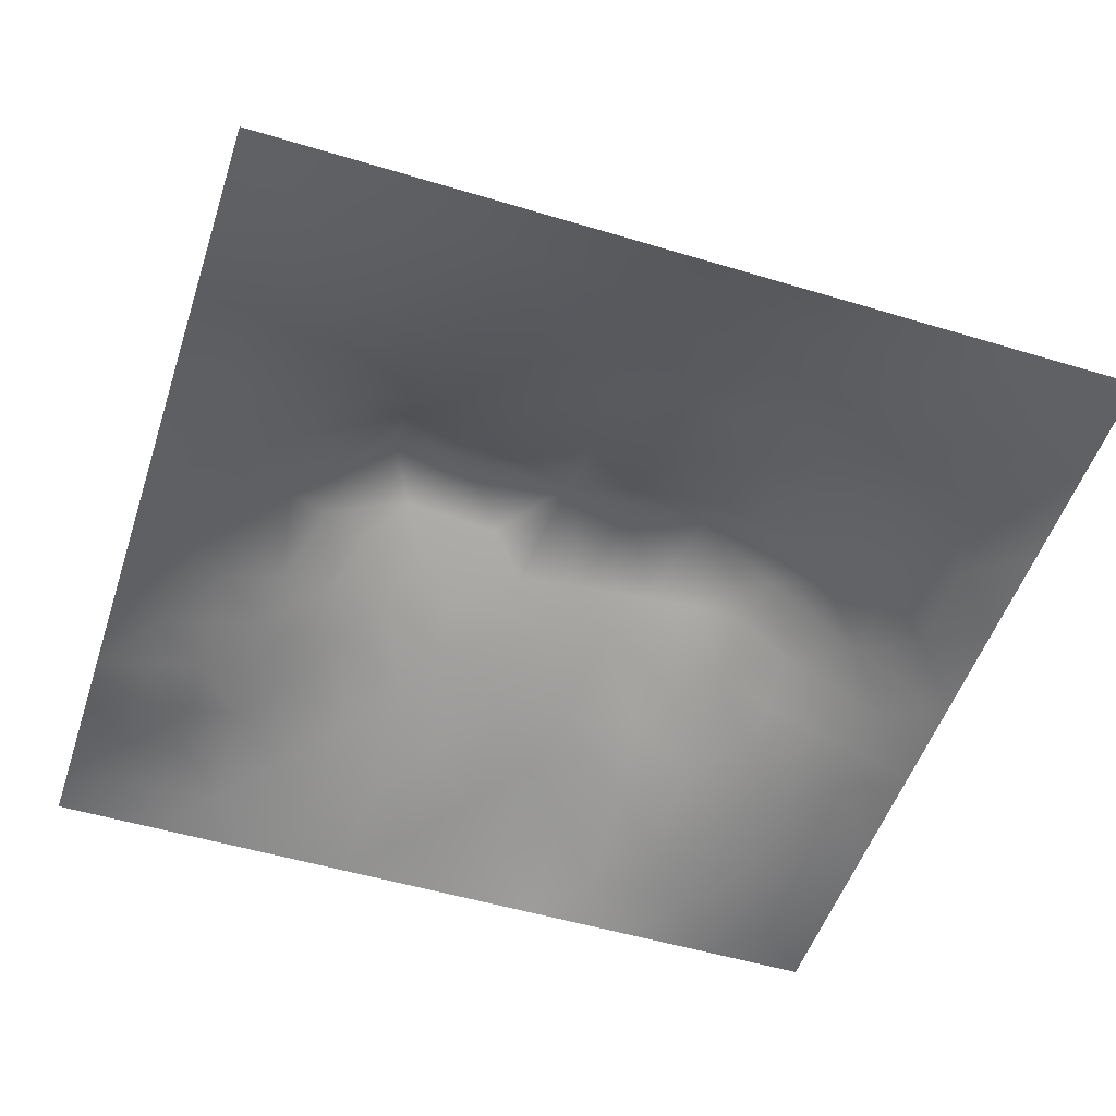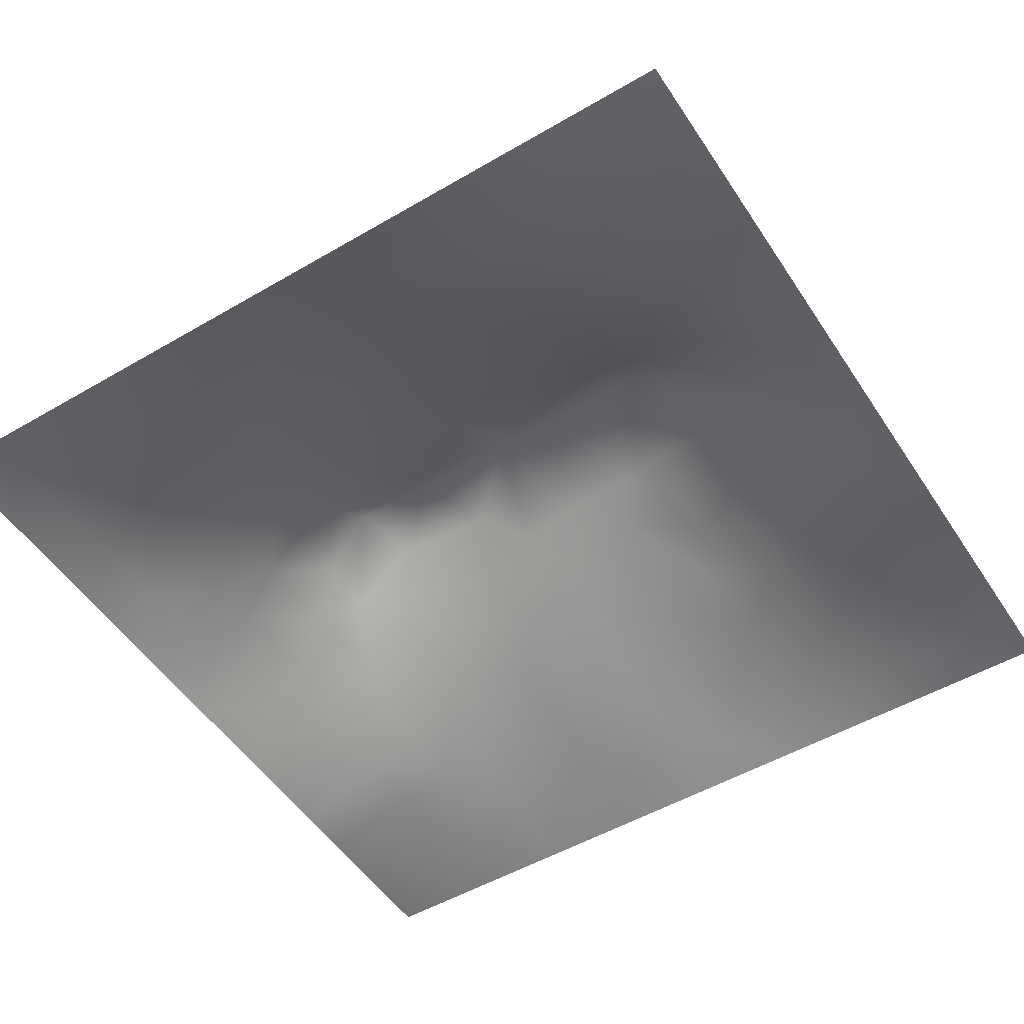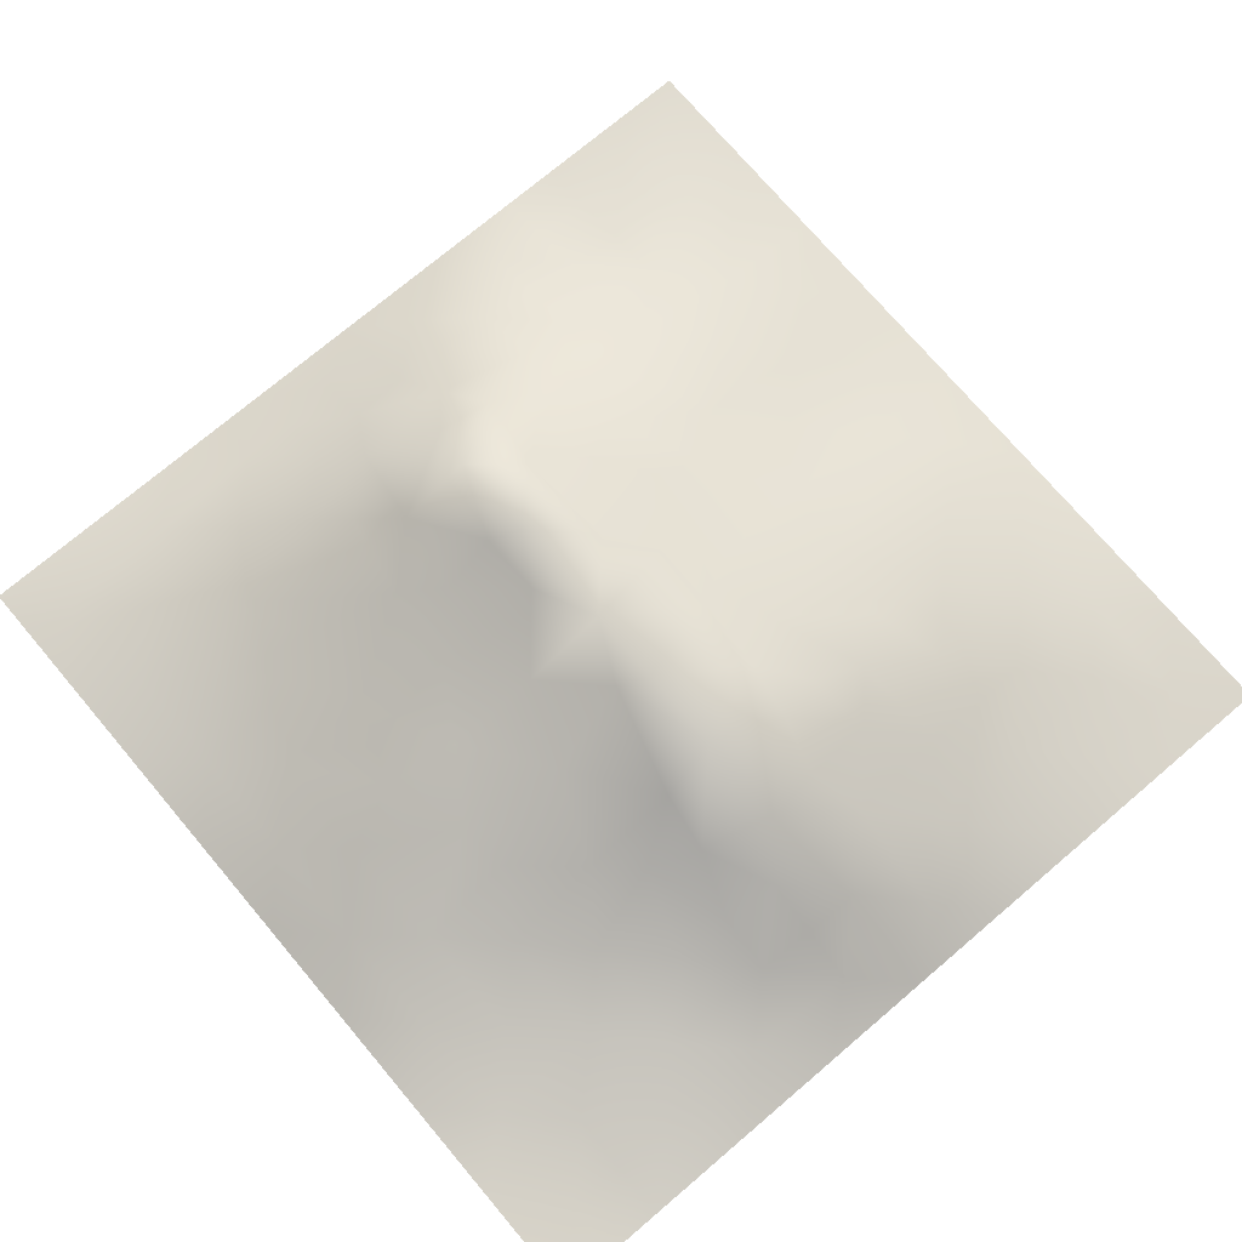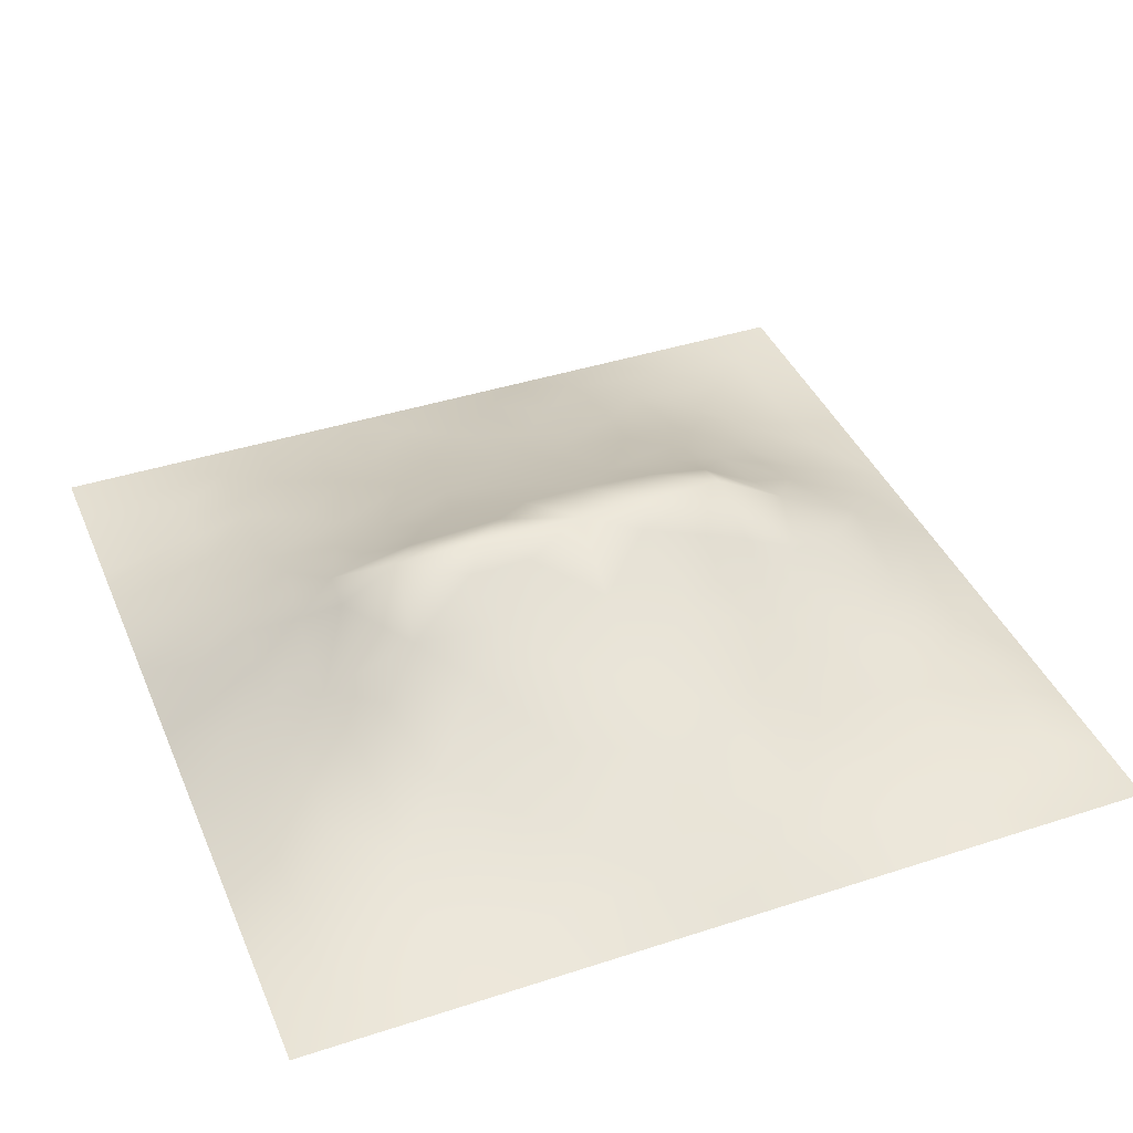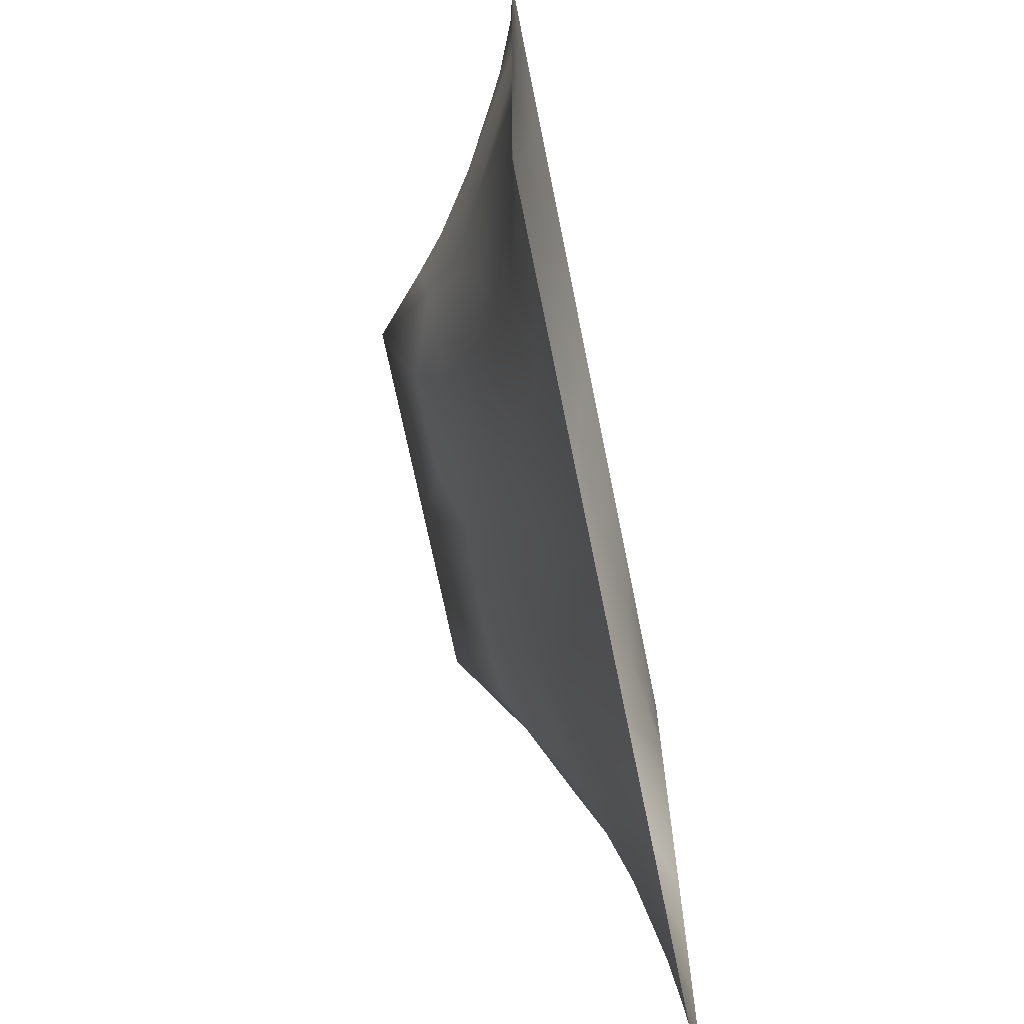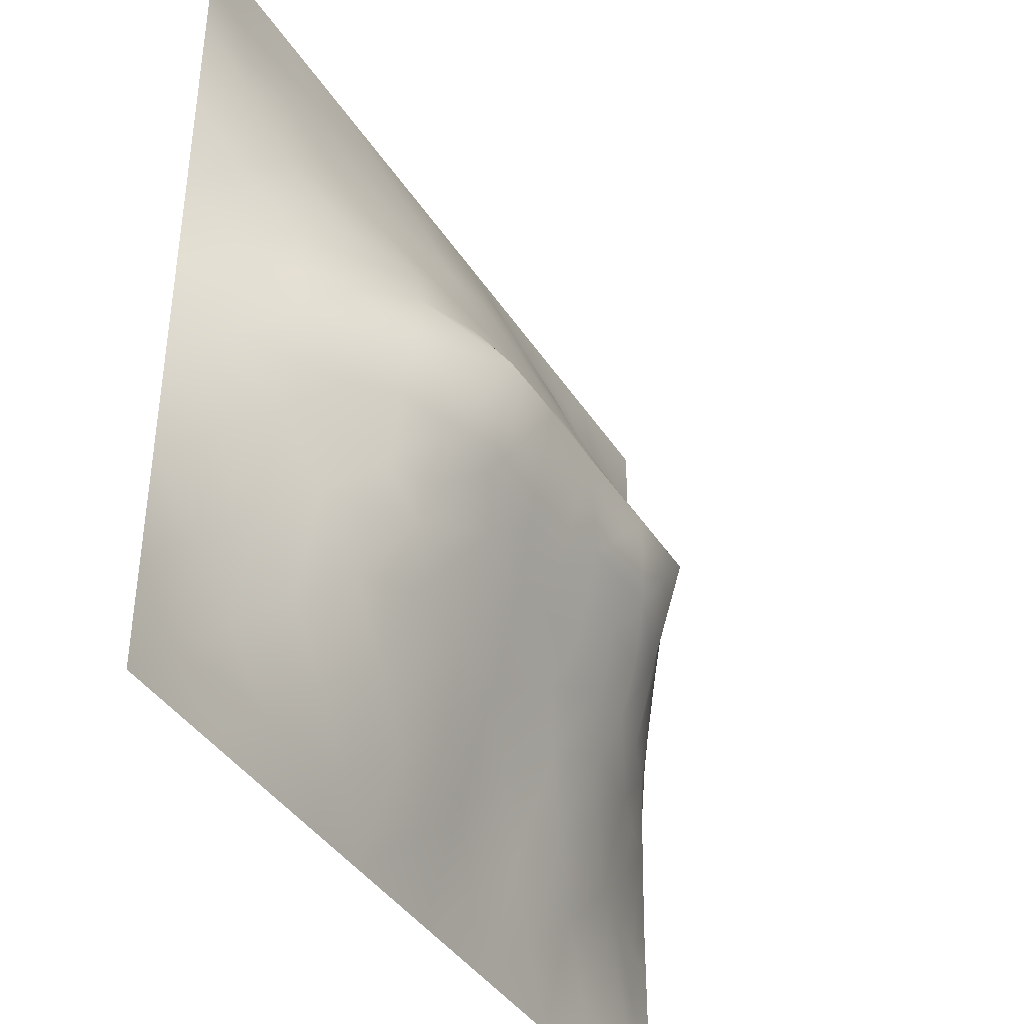
<metadata>
{"format":"obj","ext":"obj","renderer":"f3d","projection":"perspective","resolution":1024,"background":"white","views":[{"elev":-51.8,"azim":161.9,"up":"+Z"},{"elev":-51.5,"azim":-147.6,"up":"+Z"},{"elev":74.0,"azim":-130.3,"up":"+Z"},{"elev":40.3,"azim":158.2,"up":"+Z"},{"elev":-69.6,"azim":101.4,"up":"+Y"},{"elev":-39.9,"azim":-60.5,"up":"+Y"}]}
</metadata>
<code>
v -0 0 -0
v 1 0 -0
v -0 1 0
v 1 1 0
v 0.6513 0.4177 0.1447
v -0 0.5 0
v 0.5 1 0
v 1 0.5 0
v 0.5 -0 0
v 0.2475 0.748 0.0692
v 0.7531 0.749 0.07234
v 0.2478 0.2521 0.06543
v 0.7539 0.2533 0.06735
v 0.75 0 0
v 0.25 0 0
v 1 0.75 0
v 1 0.25 0
v 0.25 1 0
v 0.75 1 0
v 0 0.25 0
v 0 0.75 -0
v 0.3646 0.224 0.07099
v 0.06243 0.874 0.008442
v 0.2268 0.5174 0.1384
v 0.8164 0.2525 0.05423
v 0.8836 0.3765 0.06098
v 0.6255 0.1298 0.03334
v 0.8863 0.4386 0.07025
v 0.8761 0.1254 0.02462
v 0.3753 0.126 0.04417
v 0.1257 0.1264 0.01392
v 0.4931 0.2578 0.08183
v 0.8811 0.6249 0.05938
v 0.6353 0.6269 0.1538
v 0.8749 0.8742 0.01984
v 0.3749 0.8747 0.04687
v 0.2483 0.6022 0.1286
v 0.1249 0.8736 0.01756
v 0.1191 0.6245 0.05677
v 0.6246 0.8736 0.04383
v 0.121 0.3771 0.05123
v 0.2507 0.1268 0.02996
v 0.8777 0.7493 0.04128
v 0.8779 0.2521 0.03684
v 0.2504 0.8728 0.03064
v 0.7495 0.8729 0.0311
v 0.1254 0.2528 0.02778
v 0.1229 0.7487 0.03853
v 0.3109 0.5957 0.1581
v 0.5853 0.3125 0.1002
v 0.7459 0.3696 0.1064
v 0.8854 0.5008 0.071
v 0.4344 0.7736 0.09652
v 0.2358 0.4583 0.1217
v 0 0.375 0
v 0.4999 0.8771 0.05616
v 0.5005 0.6257 0.1568
v 0.2421 0.3772 0.1025
v 0.1141 0.5008 0.06994
v 0.5227 0.4206 0.1462
v 0.6278 0.2565 0.07859
v 0.5003 0.1297 0.0369
v 0.497 0.5339 0.2016
v 0 0.625 0
v 0 0.875 0
v 0 0.125 0
v 0.625 1 0
v 0.875 1 0
v 0.125 1 0
v 0.375 1 0
v 1 0.375 0
v 0.5715 0.4654 0.1686
v 1 0.875 0
v 1 0.625 0
v 0.375 0 0
v 0.125 0 0
v 0.875 0 0
v 0.625 0 0
v 0.7504 0.1275 0.03016
v 0.6411 0.5662 0.1855
v 0.7834 0.5181 0.1464
v 0.06104 0.3137 0.02204
v 0.1764 0.4389 0.09411
v 0.185 0.3156 0.06037
v 0.05829 0.4383 0.03157
v 0.6868 0.9364 0.01853
v 0.6881 0.8108 0.06039
v 0.5623 0.9383 0.02679
v 0.06173 0.6865 0.021
v 0.182 0.6868 0.07134
v 0.05843 0.5624 0.03193
v 0.1881 0.9359 0.009259
v 0.1869 0.8103 0.0384
v 0.0629 0.9366 -0.000646
v 0.4303 0.5657 0.1863
v 0.6795 0.3648 0.1161
v 0.5075 0.7259 0.1152
v 0.3121 0.8102 0.05859
v 0.4375 0.9387 0.02769
v 0.938 0.8118 0.01542
v 0.8133 0.8111 0.04148
v 0.9373 0.9371 0.005148
v 0.8758 0.1893 0.02587
v 0.5706 0.5645 0.1836
v 0.94 0.6247 0.02832
v 0.8305 0.5923 0.09414
v 0.8185 0.6875 0.0748
v 0.9426 0.5627 0.03463
v 0.3138 0.7008 0.1057
v 0.9393 0.2512 0.01922
v 0.8838 0.5631 0.06706
v 0.1881 0.06338 0.01131
v 0.06307 0.06322 -0.000403
v 0.1875 0.1896 0.03505
v 0.313 0.06284 0.0201
v 0.3124 0.1904 0.05442
v 0.4379 0.06349 0.02203
v 0.8125 0.06359 0.01247
v 0.9376 0.06269 0.007137
v -0 0.9375 0
v 0.5924 0.6767 0.1331
v 0.5254 0.8062 0.08489
v 0.5635 0.1948 0.05455
v 0.6893 0.1909 0.05606
v 0.5626 0.0651 0.01728
v 0.9424 0.3133 0.02994
v 0.8193 0.3149 0.0699
v 0.9441 0.4382 0.03648
v 0.3127 0.9374 0.02162
v 1 0.1875 0
v 0.8142 0.1899 0.03961
v 0.8116 0.3743 0.09084
v 0.6874 0.06417 0.01668
v 0.3961 0.382 0.1328
v 0.9382 0.1884 0.01426
v 0.4378 0.1918 0.06254
v 0.06326 0.1889 0.008481
v 0.378 0.7692 0.09041
v 0.9406 0.687 0.0276
v 0.296 0.4446 0.1479
v 0.06062 0.812 0.02034
v 0.8119 0.9364 0.0114
v 0.1725 0.5643 0.1029
v 0.7768 0.6505 0.1074
v 0.6838 0.4728 0.1695
v 0.7198 0.5348 0.2017
v 0.32 0.5331 0.2017
v 0.7202 0.7703 0.07006
v 0.8802 0.3146 0.0479
v 0.6232 0.5344 0.2016
v 0.1814 0.3773 0.07671
v 0.2904 0.3338 0.1058
v 0.7282 0.6108 0.1473
v 0.7192 0.3056 0.08852
v 0.6767 0.6699 0.1256
v 0.3282 0.2796 0.0879
v 0.2725 0.6582 0.1154
v 1 0.0625 -0
v 0.614 0.7724 0.09268
v 0.6014 0.3748 0.125
v 0.4128 0.5336 0.2016
v 0.728 0.4268 0.1347
v 0.7773 0.4557 0.1348
v 0.3612 0.4342 0.1519
v 0.4177 0.2623 0.08573
v 0.3115 0.3917 0.1295
v 0.8301 0.4828 0.111
v 0.4778 0.3702 0.1254
v 0.1782 0.6253 0.08673
v 0.4104 0.662 0.1374
v 0.1146 0.5633 0.06793
v 0.4476 0.4263 0.1513
v 0.9377 0.1255 0.01098
f 1 113 66
f 31 137 113
f 109 157 49
f 94 120 23
f 84 151 41
f 62 125 123
f 114 47 31
f 84 152 58
f 137 66 113
f 65 23 120
f 150 104 63
f 128 8 52
f 170 109 49
f 95 63 57
f 27 123 125
f 76 113 1
f 147 164 161
f 15 112 76
f 115 15 75
f 145 146 150
f 40 87 86
f 150 80 104
f 22 30 136
f 162 51 163
f 32 165 136
f 22 136 165
f 164 140 166
f 76 112 113
f 44 149 25
f 116 30 22
f 72 150 63
f 12 114 42
f 156 116 22
f 156 152 12
f 156 12 116
f 135 103 173
f 168 165 32
f 170 138 109
f 156 22 165
f 30 116 115
f 140 164 147
f 82 137 47
f 172 168 60
f 51 162 96
f 42 115 116
f 34 80 153
f 39 89 91
f 69 94 92
f 152 166 58
f 167 106 81
f 44 103 110
f 170 53 138
f 85 59 6
f 10 98 93
f 90 48 39
f 134 152 156
f 38 92 94
f 99 36 56
f 83 58 54
f 128 26 71
f 151 58 83
f 126 110 17
f 84 12 152
f 84 58 151
f 47 114 84
f 84 114 12
f 47 84 41
f 82 47 41
f 36 99 129
f 20 137 82
f 70 129 99
f 20 66 137
f 55 20 82
f 98 138 36
f 143 171 59
f 102 68 35
f 146 153 80
f 60 72 63
f 166 140 58
f 53 56 36
f 92 18 69
f 103 44 131
f 91 171 39
f 62 136 117
f 122 53 97
f 173 130 135
f 122 97 159
f 5 72 160
f 109 98 10
f 98 36 45
f 14 133 78
f 45 93 98
f 152 134 166
f 123 32 62
f 27 133 124
f 60 160 72
f 136 62 32
f 125 62 9
f 150 72 145
f 129 70 18
f 117 9 62
f 53 36 138
f 5 145 72
f 114 31 42
f 18 92 129
f 126 71 26
f 124 79 13
f 45 129 92
f 131 13 79
f 6 91 64
f 105 139 33
f 149 44 126
f 46 101 142
f 134 156 165
f 39 169 90
f 108 52 8
f 24 59 83
f 94 3 120
f 65 21 141
f 69 3 94
f 145 5 162
f 157 90 169
f 123 27 61
f 124 61 27
f 60 168 160
f 16 100 139
f 56 53 122
f 6 55 85
f 5 96 162
f 24 83 54
f 24 143 59
f 143 169 39
f 24 140 147
f 141 48 38
f 130 173 158
f 93 38 48
f 157 169 37
f 173 29 119
f 146 145 163
f 119 158 173
f 37 169 143
f 37 143 24
f 157 37 49
f 157 10 90
f 109 138 98
f 109 10 157
f 57 104 121
f 170 97 53
f 82 41 55
f 85 55 41
f 151 83 41
f 139 100 43
f 135 110 103
f 73 4 102
f 110 126 44
f 77 2 119
f 57 97 170
f 57 170 95
f 78 125 9
f 117 30 75
f 74 16 139
f 54 58 140
f 129 45 36
f 2 158 119
f 110 135 17
f 108 111 52
f 121 97 57
f 34 121 104
f 90 10 48
f 107 106 33
f 11 155 144
f 155 121 34
f 64 91 89
f 106 153 81
f 38 23 141
f 25 131 44
f 50 160 168
f 23 38 94
f 48 141 89
f 21 89 141
f 154 51 96
f 167 111 106
f 33 106 111
f 171 143 39
f 167 132 28
f 64 89 21
f 105 33 111
f 59 85 83
f 105 111 108
f 104 57 63
f 74 108 8
f 141 23 65
f 74 105 108
f 41 83 85
f 134 164 166
f 11 144 107
f 171 91 59
f 144 155 153
f 144 153 106
f 144 106 107
f 91 6 59
f 159 87 40
f 4 68 102
f 148 101 46
f 127 25 149
f 168 172 134
f 74 139 105
f 31 113 112
f 7 99 88
f 19 86 142
f 38 93 92
f 29 131 118
f 102 35 100
f 80 34 104
f 40 86 88
f 46 86 87
f 148 46 87
f 46 142 86
f 45 92 93
f 67 88 86
f 56 122 40
f 159 155 148
f 122 159 40
f 159 148 87
f 148 155 11
f 148 11 101
f 159 97 121
f 159 121 155
f 56 40 88
f 30 117 136
f 56 88 99
f 95 49 147
f 7 70 99
f 67 7 88
f 19 67 86
f 68 19 142
f 73 102 100
f 29 173 103
f 93 48 10
f 43 101 107
f 16 73 100
f 118 79 14
f 142 35 68
f 153 155 34
f 112 42 31
f 28 128 52
f 131 25 13
f 60 63 172
f 161 172 63
f 126 17 71
f 132 26 28
f 128 71 8
f 79 124 133
f 167 28 52
f 26 128 28
f 161 95 147
f 77 119 118
f 95 170 49
f 100 35 43
f 103 131 29
f 35 142 101
f 101 43 35
f 13 25 127
f 149 126 26
f 149 26 127
f 51 127 132
f 79 118 131
f 133 14 79
f 115 75 30
f 163 132 167
f 132 127 26
f 167 52 111
f 163 167 81
f 63 95 161
f 146 163 81
f 107 33 43
f 96 160 50
f 50 168 32
f 161 164 172
f 96 5 160
f 134 172 164
f 124 154 61
f 12 42 116
f 123 50 32
f 96 50 61
f 54 140 24
f 77 118 14
f 154 127 51
f 43 33 139
f 51 132 163
f 130 17 135
f 154 96 61
f 154 13 127
f 124 13 154
f 15 115 112
f 42 112 115
f 89 39 48
f 123 61 50
f 150 146 80
f 11 107 101
f 137 31 47
f 9 117 75
f 134 165 168
f 146 81 153
f 119 29 118
f 162 163 145
f 37 24 147
f 37 147 49
f 133 27 78
f 125 78 27

</code>
